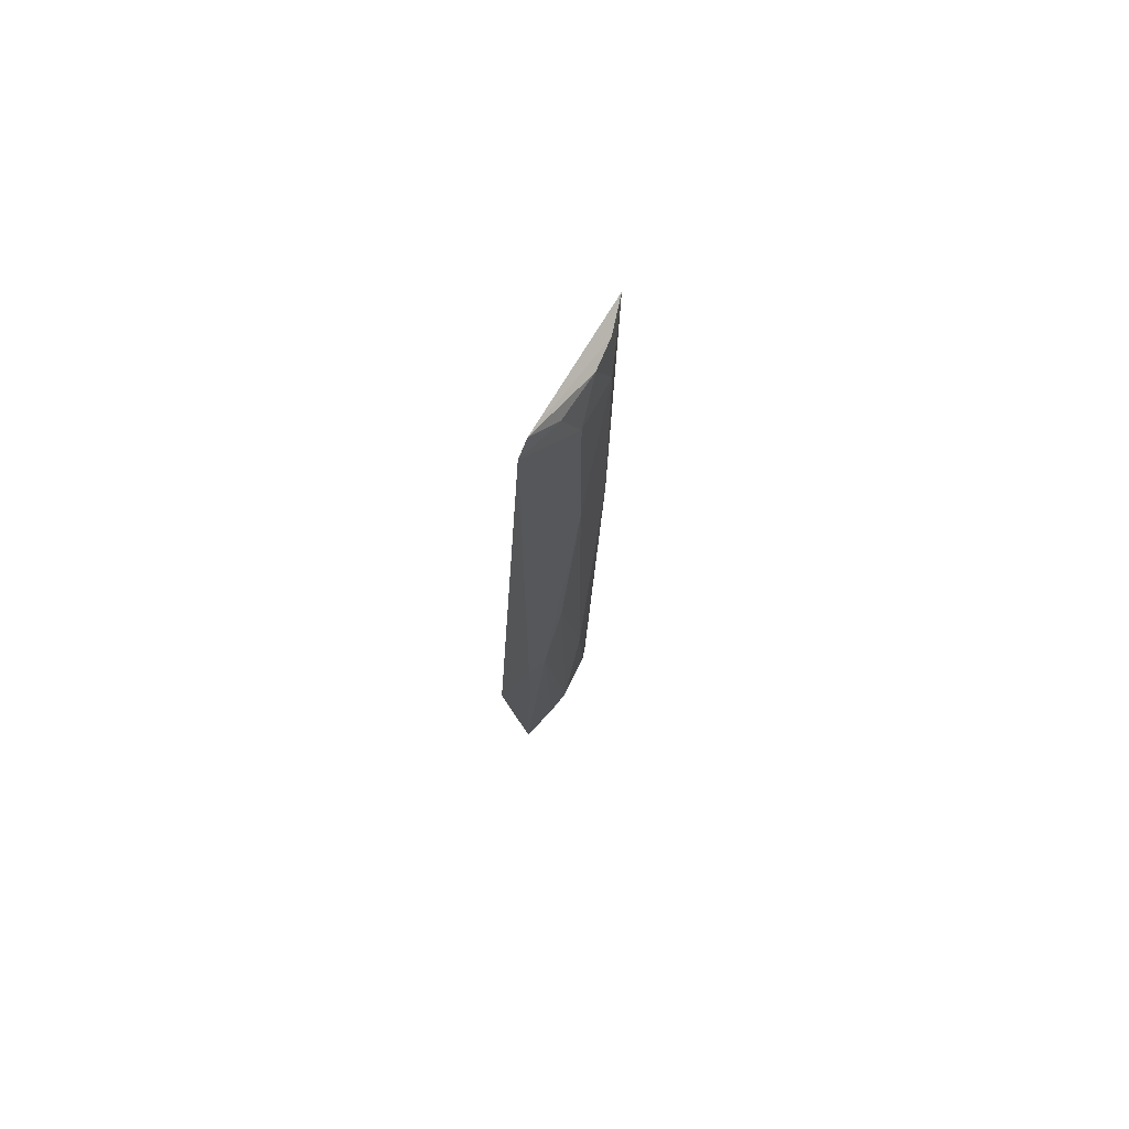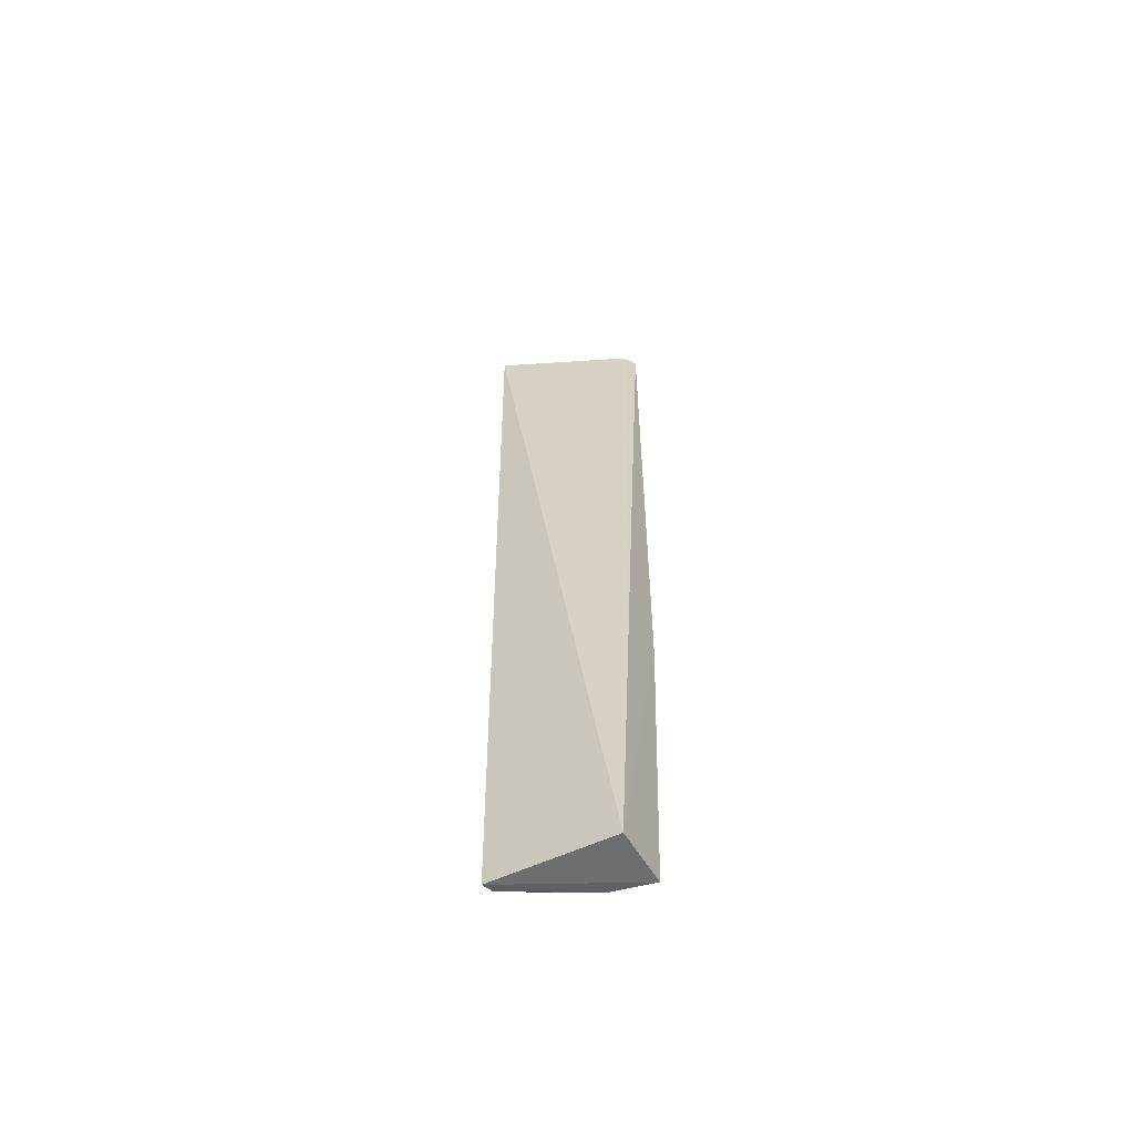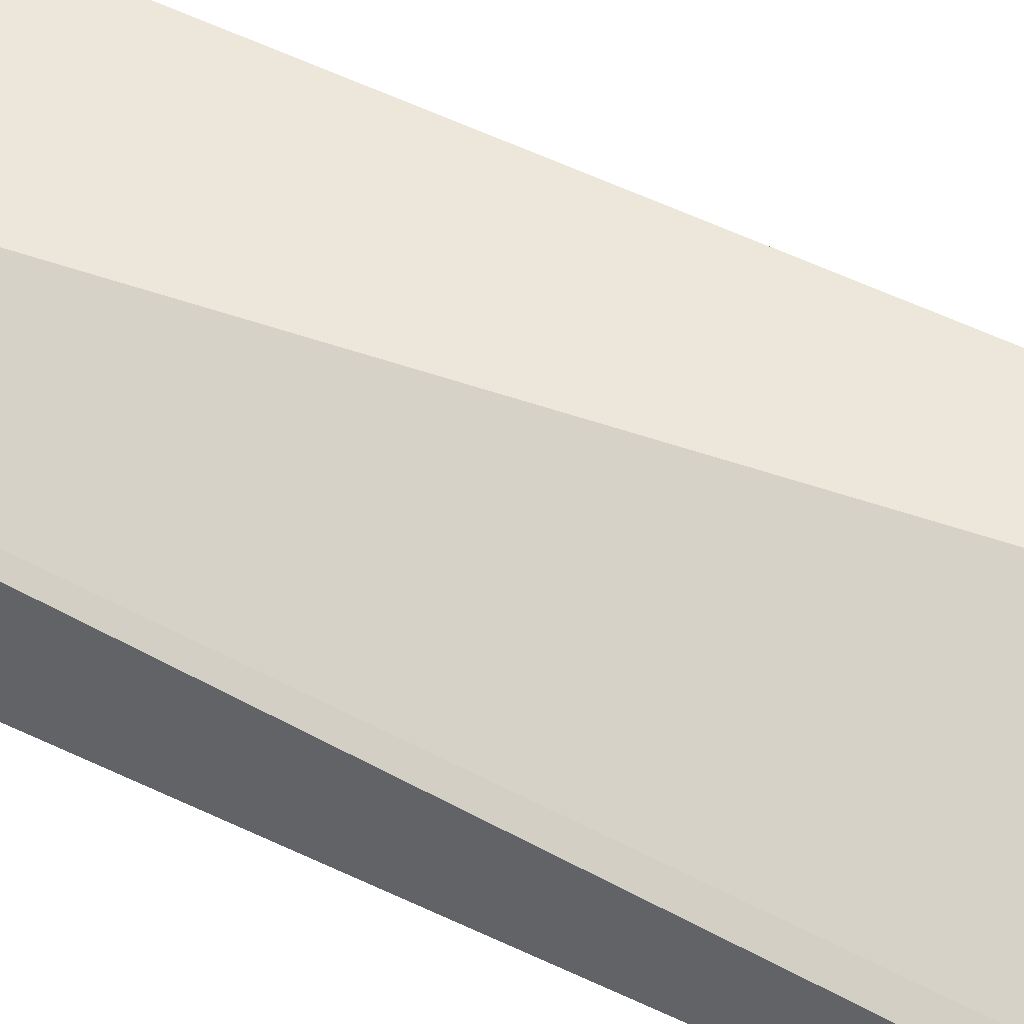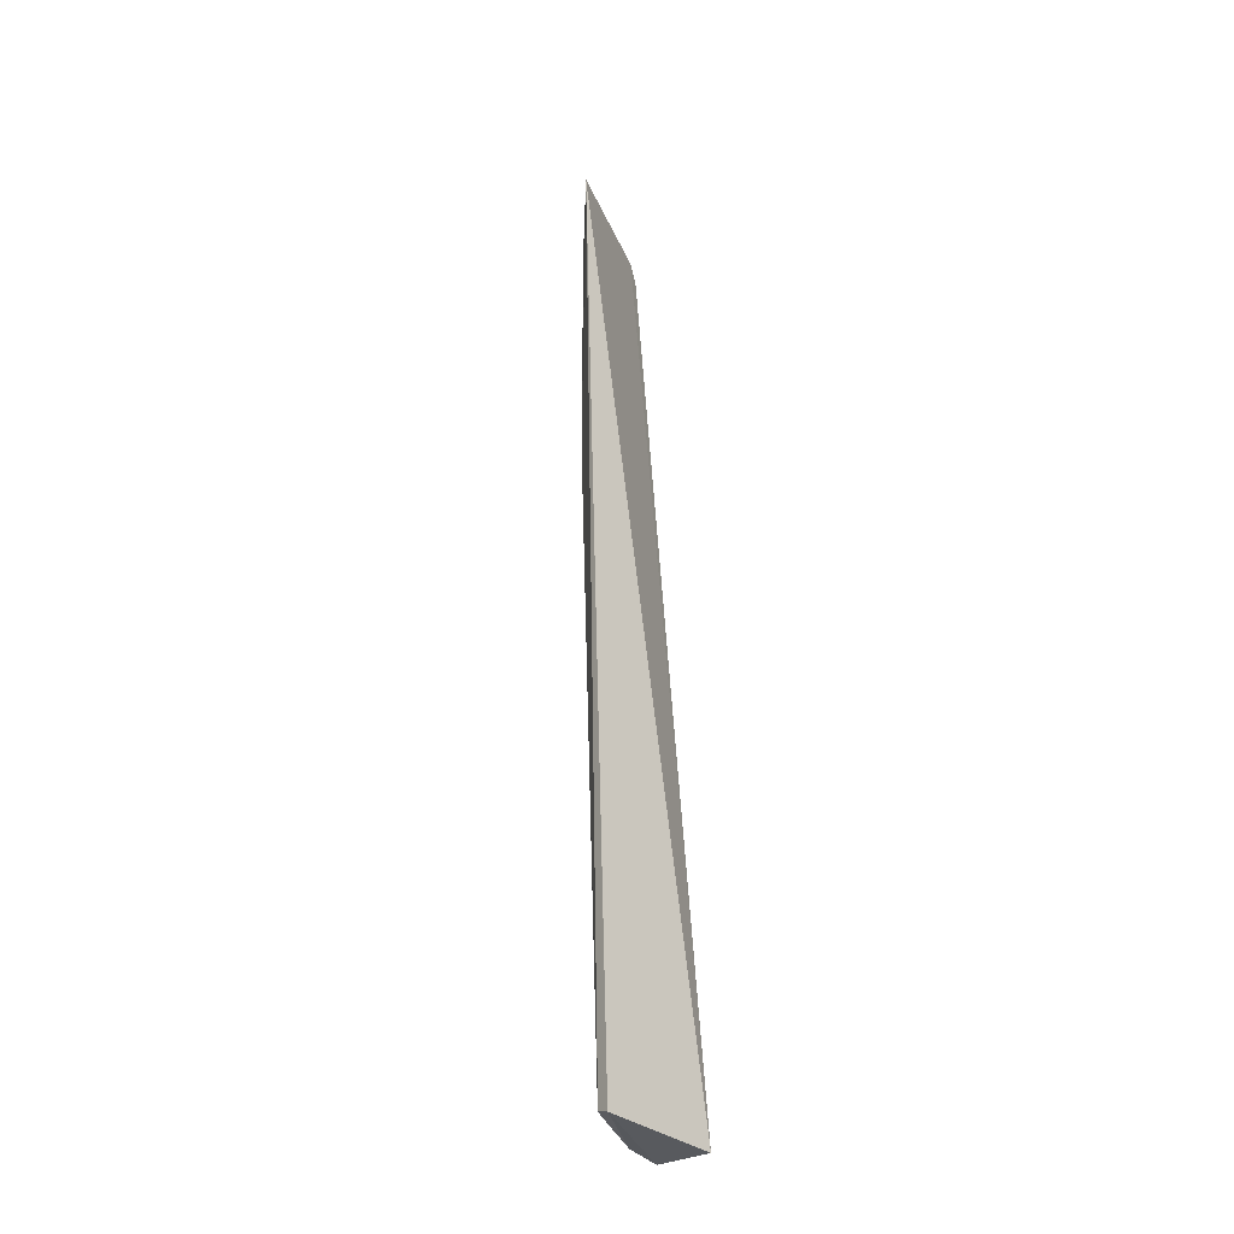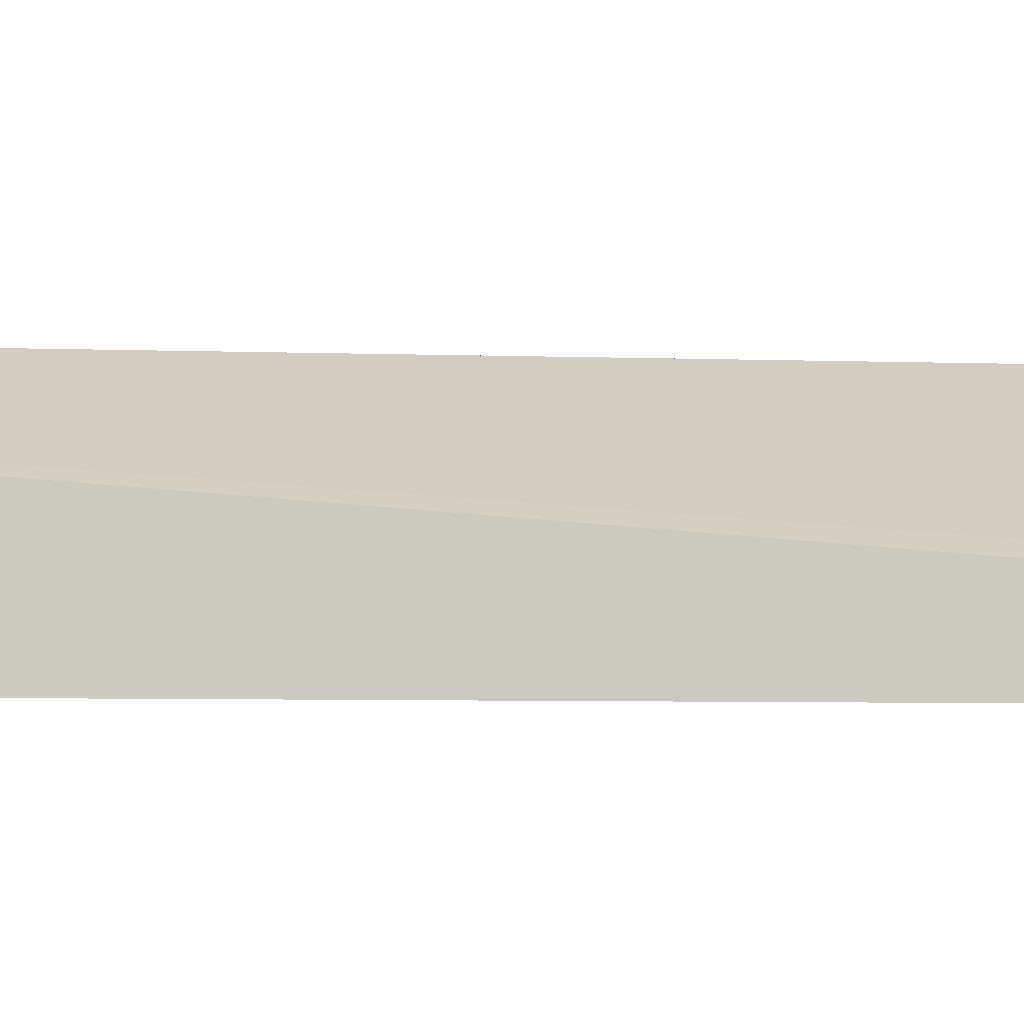
<metadata>
{"format":"obj","ext":"obj","renderer":"f3d","projection":"perspective","resolution":1024,"background":"white","views":[{"elev":71.7,"azim":-34.3,"up":"+Z"},{"elev":-58.6,"azim":-152.2,"up":"+Z"},{"elev":48.4,"azim":-60.8,"up":"+Y"},{"elev":-33.2,"azim":134.5,"up":"+Z"},{"elev":-1.8,"azim":-86.4,"up":"+Y"}]}
</metadata>
<code>
v 0.02083 -0.1353 0.0919
v 0.08741 -0.08812 -0.4991
v 0.05245 -0.1333 -0.06766
v 0.0985 -0.09757 0.08533
v 0.01492 -0.09067 -0.5
v 0.07952 -0.1182 -0.09793
v 0.05223 -0.1327 0.05153
v 0.01407 -0.127 -0.497
v 0.08568 -0.09618 -0.4967
v 0.01319 -0.1383 0.08107
v 0.06692 -0.1222 0.08053
v 0.07968 -0.1184 0.05148
v 0.03847 -0.1217 -0.4965
v 0.04021 -0.1332 0.08011
v 0.01306 -0.1361 -0.2951
v 0.08305 -0.1119 0.0813
v 0.06473 -0.1182 -0.3706
v 0.02637 -0.1345 -0.295
v 0.05294 -0.1183 -0.4897
v 0.07866 -0.1034 -0.489
v 0.06753 -0.1075 -0.4952
v 0.04023 -0.1331 -0.2192
f 5 1 4
f 5 4 2
f 8 5 2
f 9 2 4
f 9 4 6
f 10 3 7
f 10 1 5
f 12 7 3
f 12 3 6
f 12 11 7
f 12 6 4
f 13 8 2
f 13 2 9
f 14 10 7
f 14 1 10
f 14 11 1
f 14 7 11
f 15 3 10
f 15 10 5
f 15 5 8
f 16 4 1
f 16 1 11
f 16 12 4
f 16 11 12
f 17 6 3
f 18 3 15
f 18 15 8
f 18 8 13
f 19 18 13
f 20 9 6
f 20 6 17
f 20 17 19
f 21 19 13
f 21 13 9
f 21 20 19
f 21 9 20
f 22 19 17
f 22 17 3
f 22 3 18
f 22 18 19

</code>
